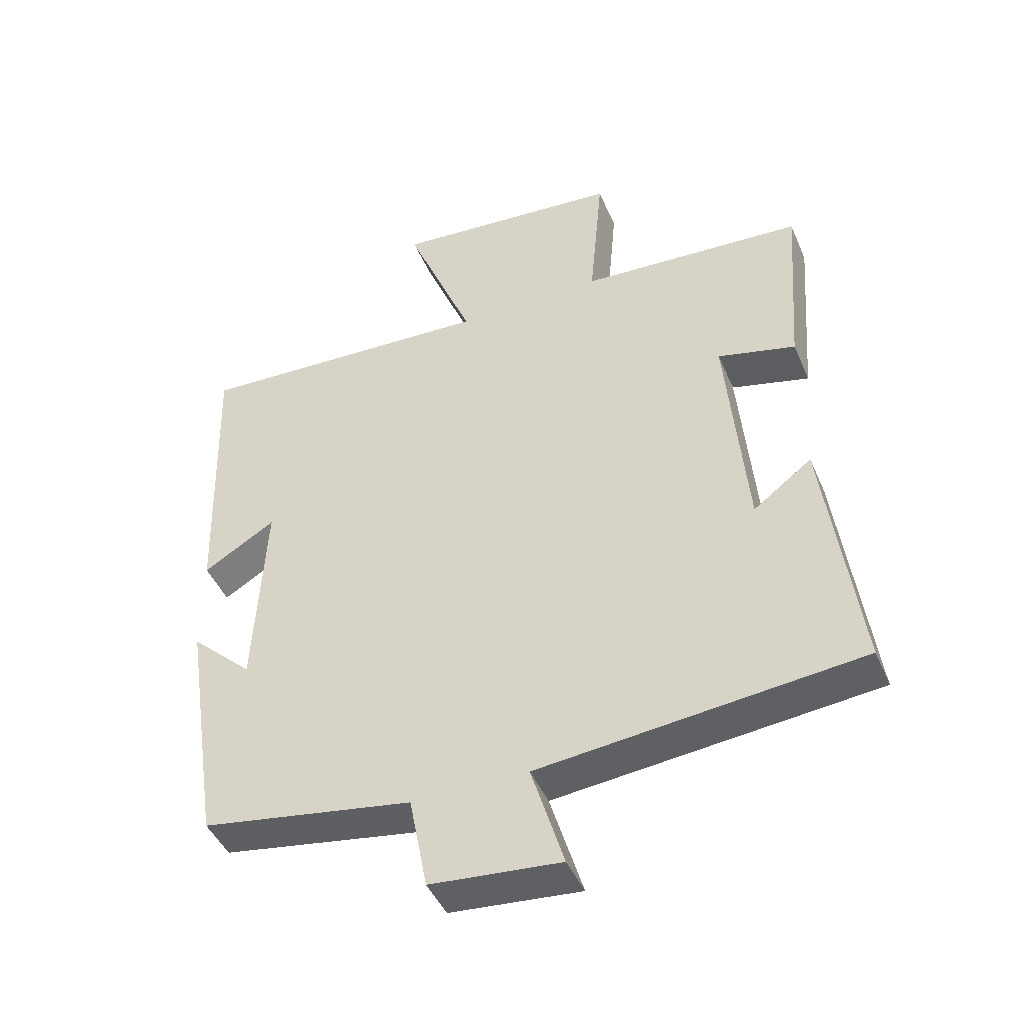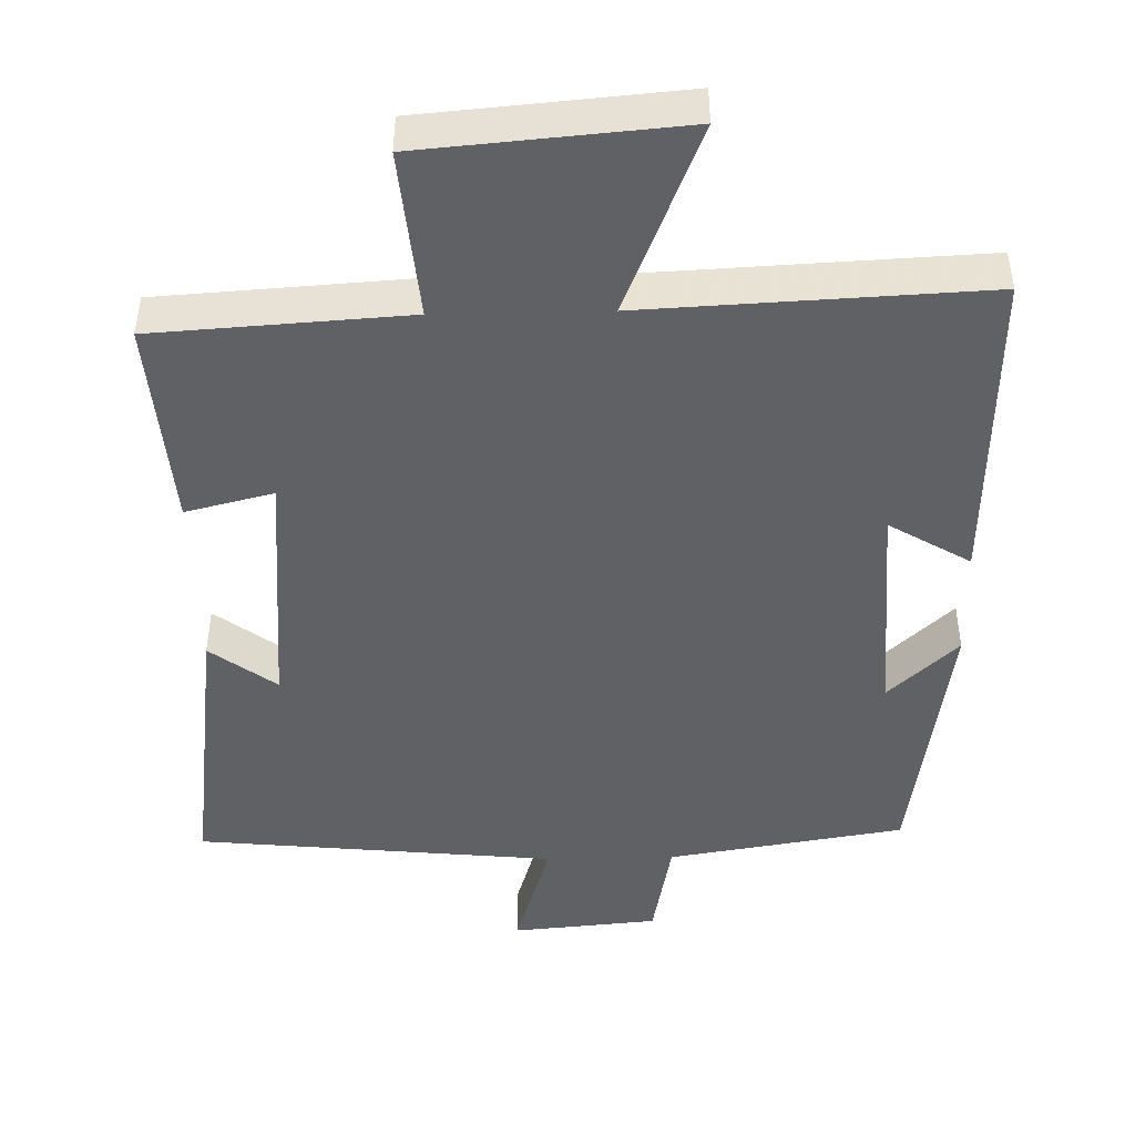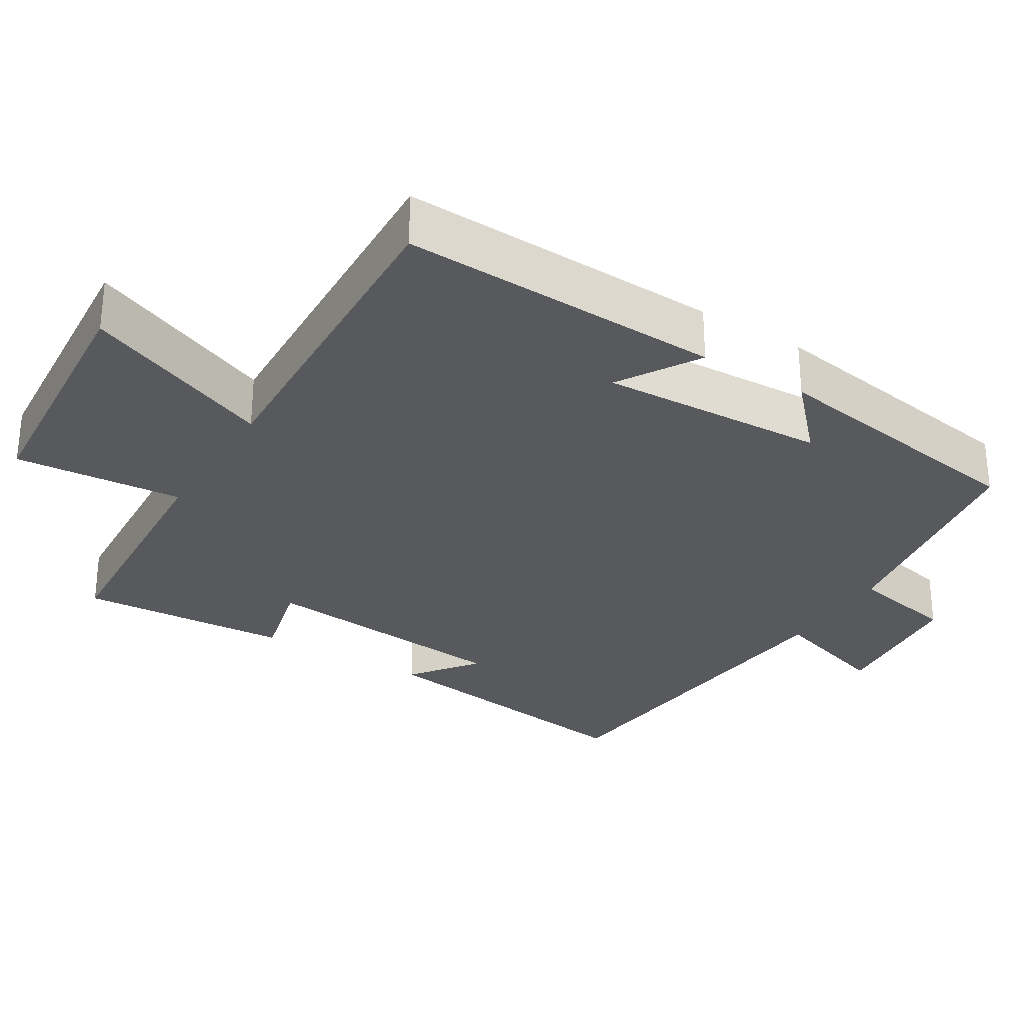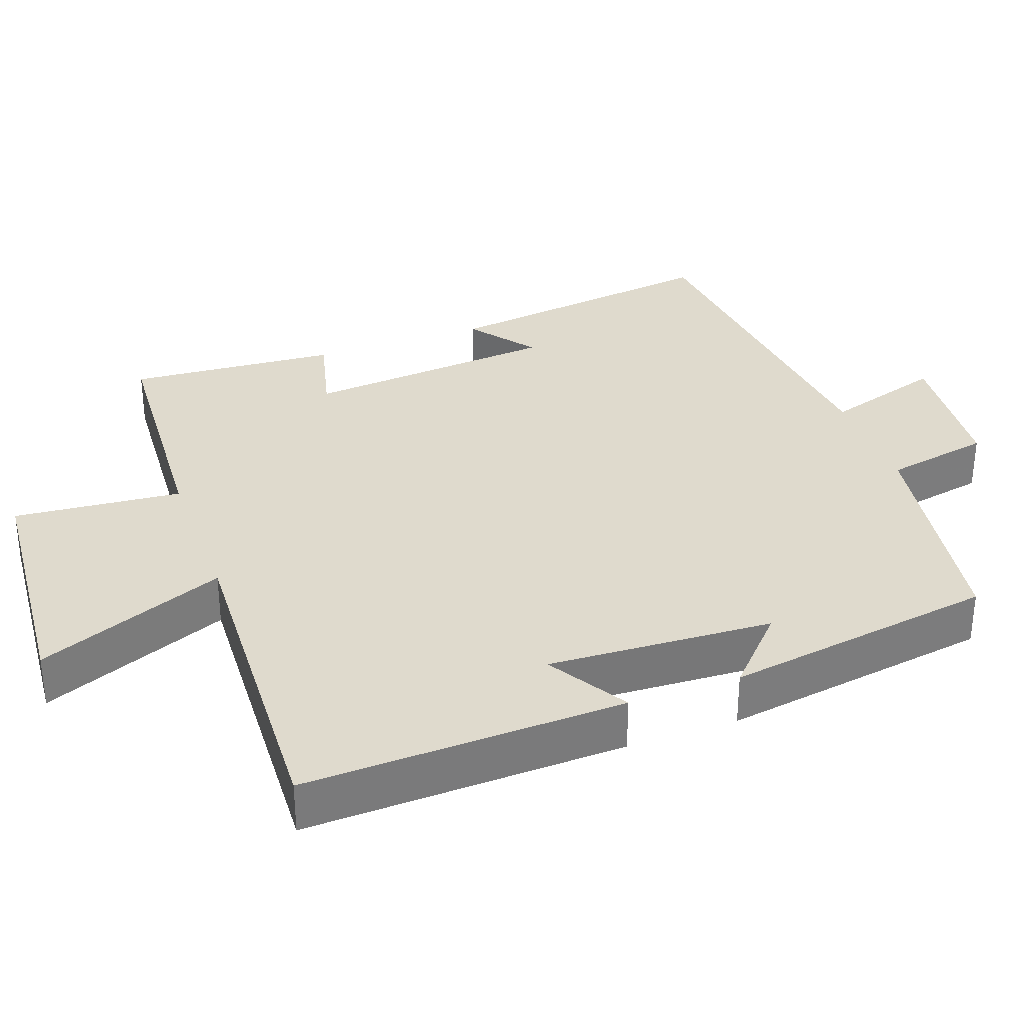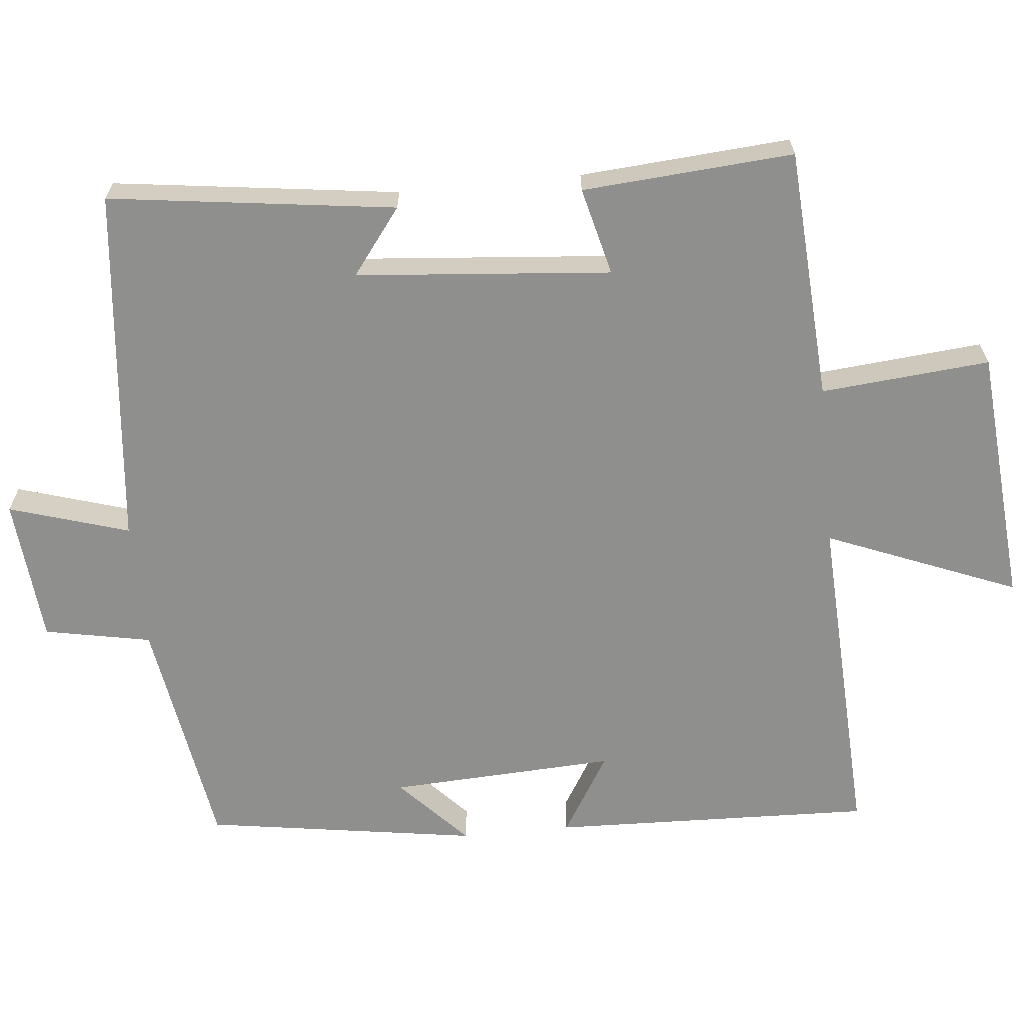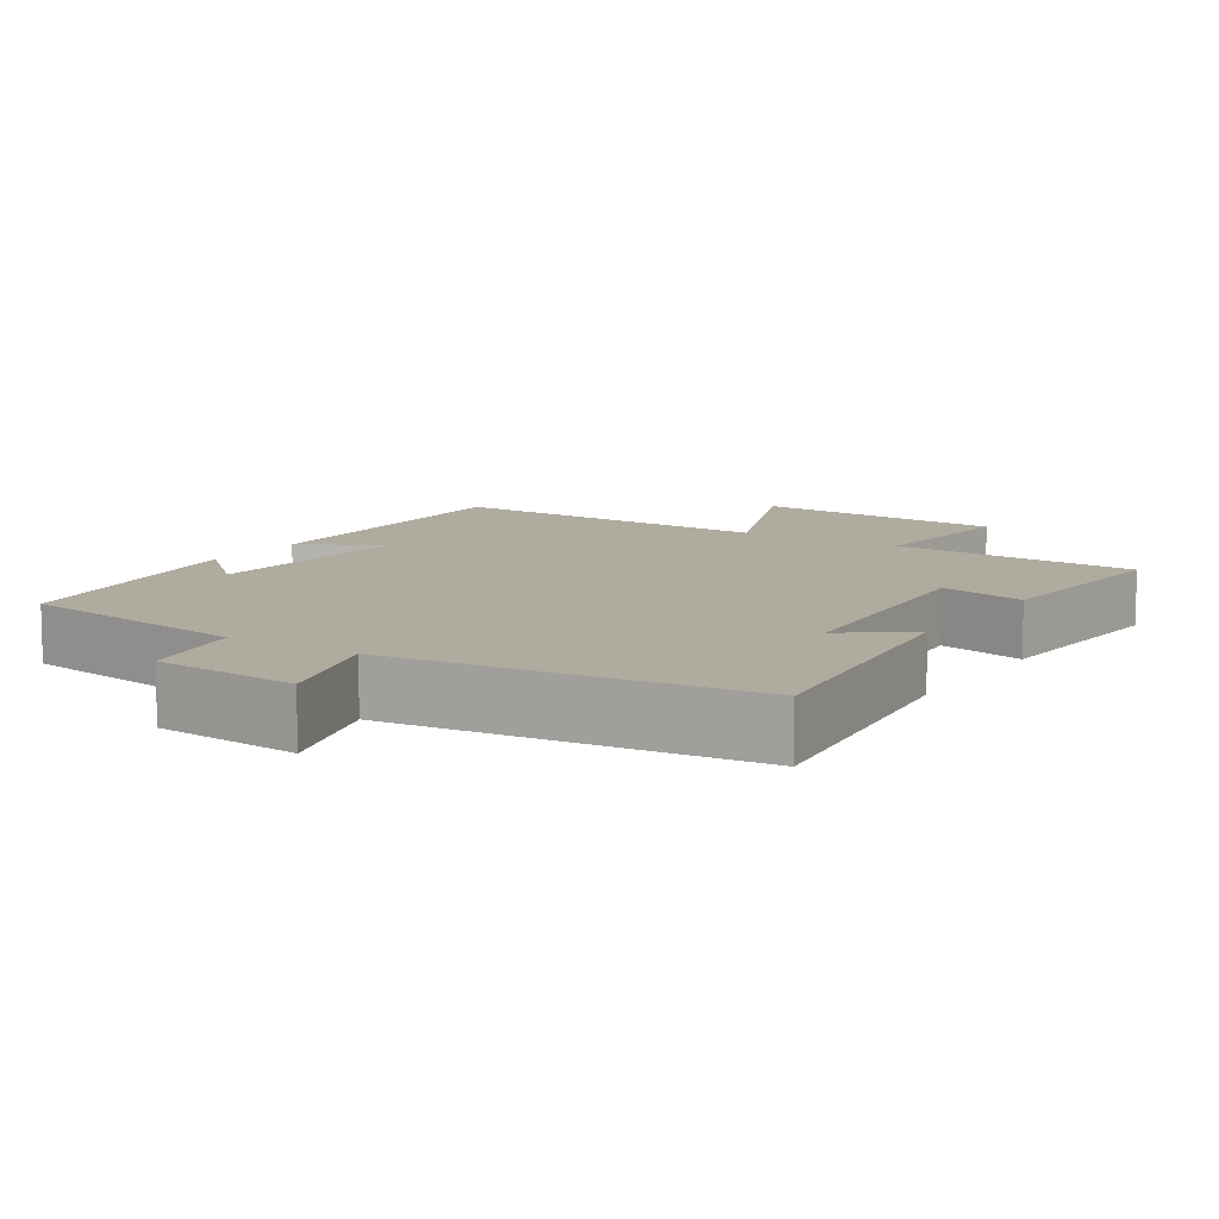
<metadata>
{"format":"obj","ext":"obj","renderer":"f3d","projection":"perspective","resolution":1024,"background":"white","views":[{"elev":-45.1,"azim":-157.6,"up":"+Z"},{"elev":-46.0,"azim":1.3,"up":"+Y"},{"elev":-29.7,"azim":58.2,"up":"+Y"},{"elev":32.8,"azim":70.0,"up":"+Y"},{"elev":-65.2,"azim":-84.4,"up":"+Y"},{"elev":9.6,"azim":-147.3,"up":"+Y"}]}
</metadata>
<code>
v -0.522 0.07 0.478
v -0.177 0.07 0.5
v -0.198 0.07 0.731
v 0.156 0.07 0.761
v 0.051 0.07 0.5
v 0.514 0.07 0.522
v 0.5 0.07 0.081
v 0.389 0.07 0.148
v 0.405 0.07 -0.162
v 0.5 0.07 -0.073
v 0.443 0.07 -0.447
v 0.119 0.07 -0.5
v 0.091 0.07 -0.646
v -0.109 0.07 -0.664
v -0.059 0.07 -0.5
v -0.551 0.07 -0.45
v -0.5 0.07 -0.06
v -0.41 0.07 -0.128
v -0.38 0.07 0.22
v -0.5 0.07 0.19
v -0.522 0 0.478
v -0.177 0 0.5
v -0.198 0 0.731
v 0.156 0 0.761
v 0.051 0 0.5
v 0.514 0 0.522
v 0.5 0 0.081
v 0.389 0 0.148
v 0.405 0 -0.162
v 0.5 0 -0.073
v 0.443 0 -0.447
v 0.119 0 -0.5
v 0.091 0 -0.646
v -0.109 0 -0.664
v -0.059 0 -0.5
v -0.551 0 -0.45
v -0.5 0 -0.06
v -0.41 0 -0.128
v -0.38 0 0.22
v -0.5 0 0.19
f 19 20 1 2
f 18 19 2
f 15 16 17 18
f 15 18 2
f 12 13 14 15
f 9 10 11 12
f 15 2 3
f 12 15 3
f 9 12 3
f 8 9 3
f 5 6 7 8
f 3 4 5
f 3 5 8
f 22 21 40 39
f 22 39 38
f 38 37 36 35
f 22 38 35
f 35 34 33 32
f 32 31 30 29
f 23 22 35
f 23 35 32
f 23 32 29
f 23 29 28
f 28 27 26 25
f 25 24 23
f 28 25 23
f 1 21 22 2
f 2 22 23 3
f 3 23 24 4
f 4 24 25 5
f 5 25 26 6
f 6 26 27 7
f 7 27 28 8
f 8 28 29 9
f 9 29 30 10
f 10 30 31 11
f 11 31 32 12
f 12 32 33 13
f 13 33 34 14
f 14 34 35 15
f 15 35 36 16
f 16 36 37 17
f 17 37 38 18
f 18 38 39 19
f 19 39 40 20
f 20 40 21 1

</code>
